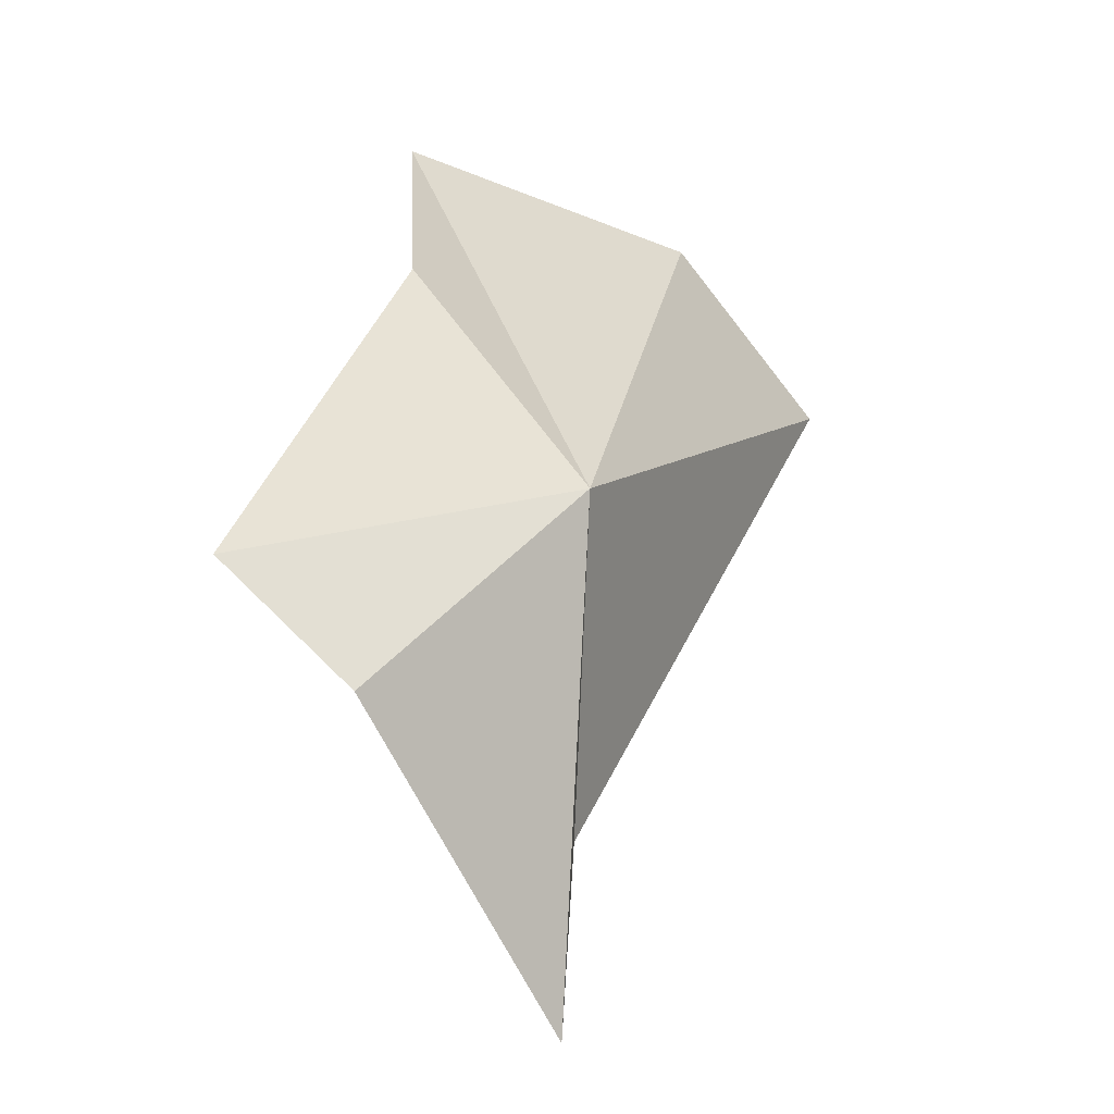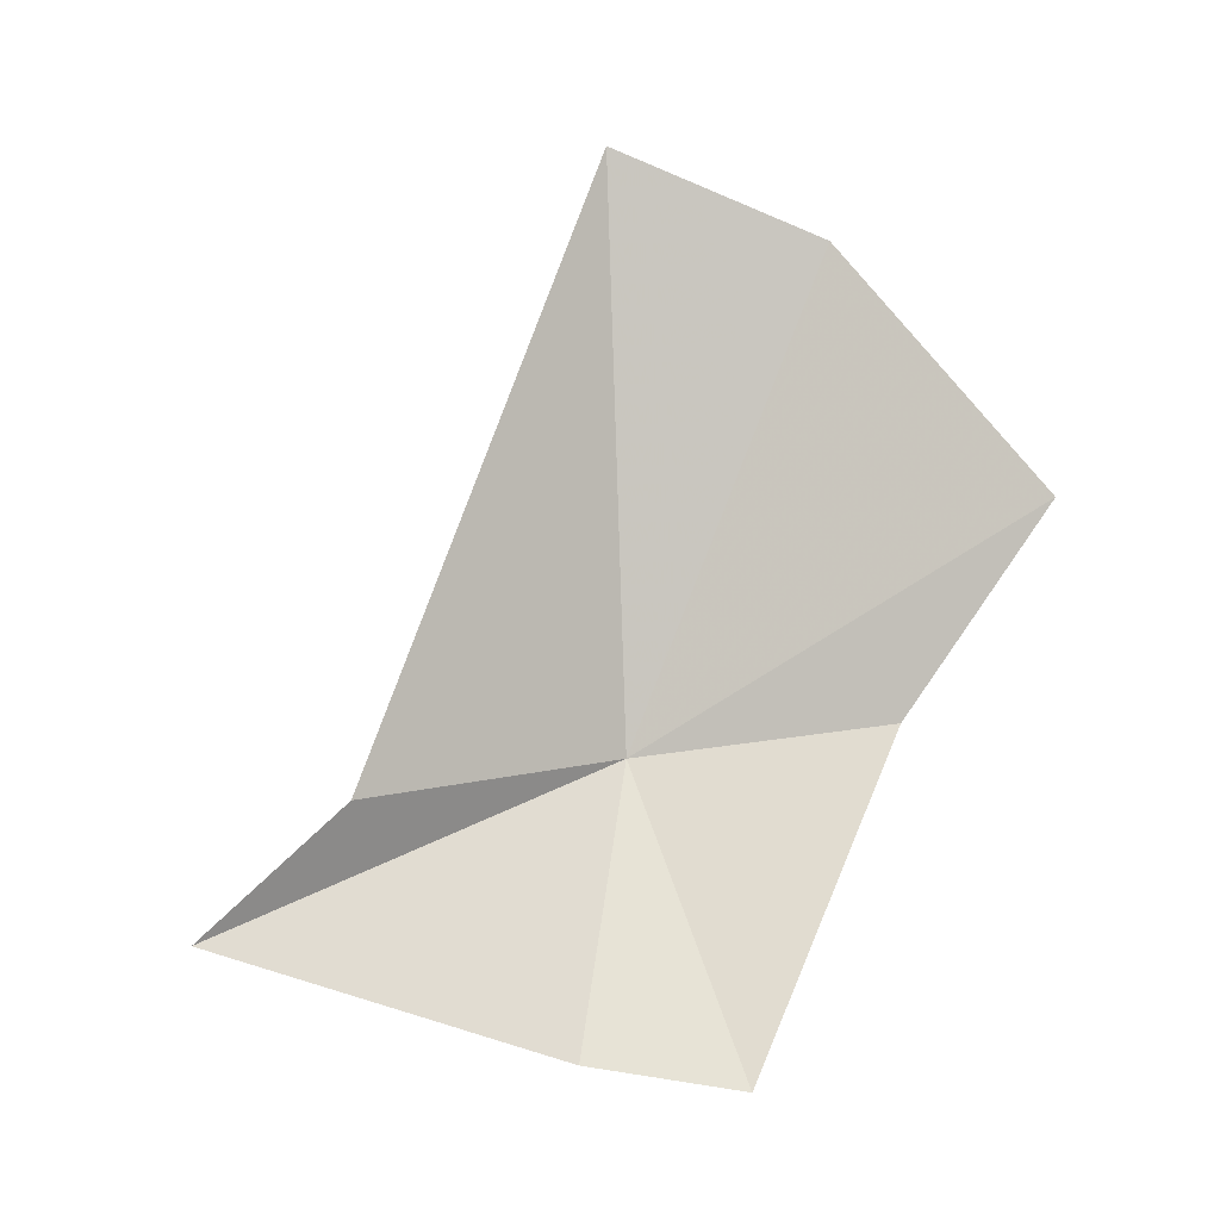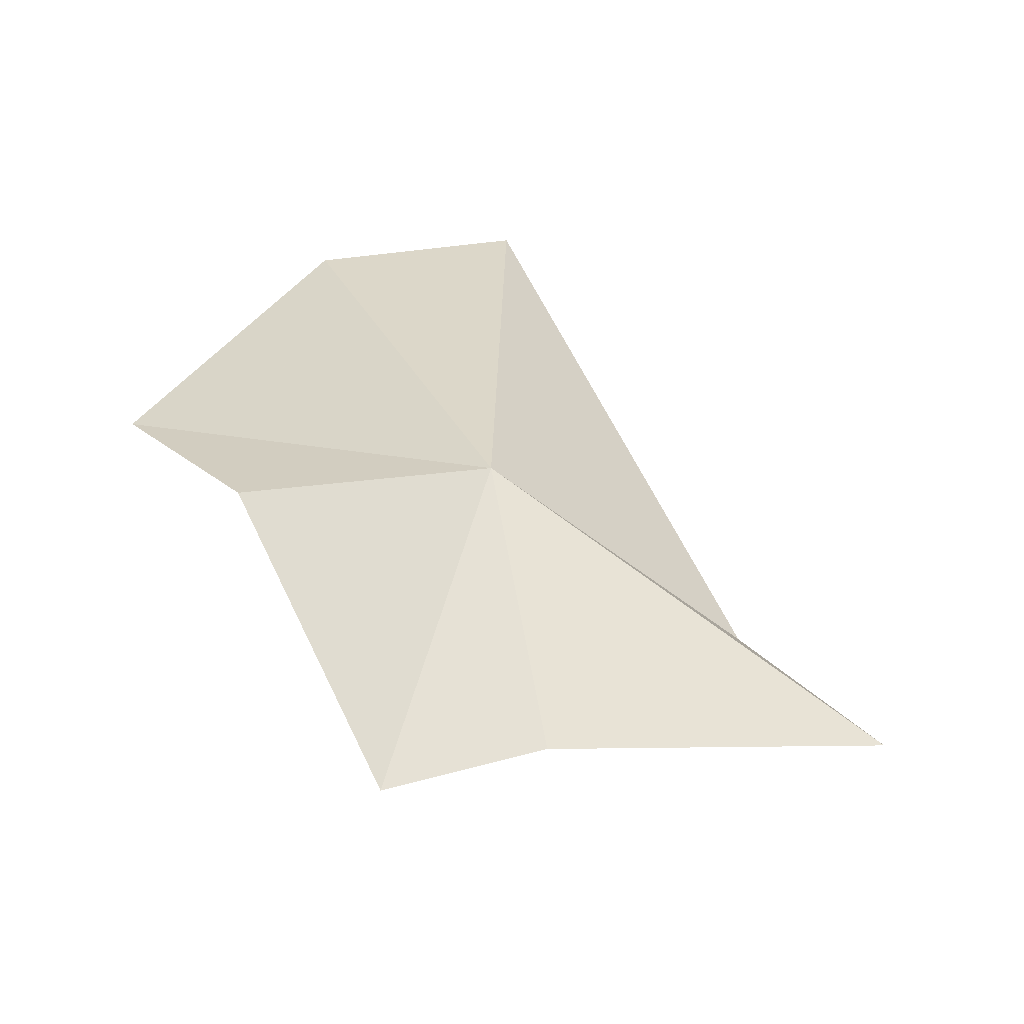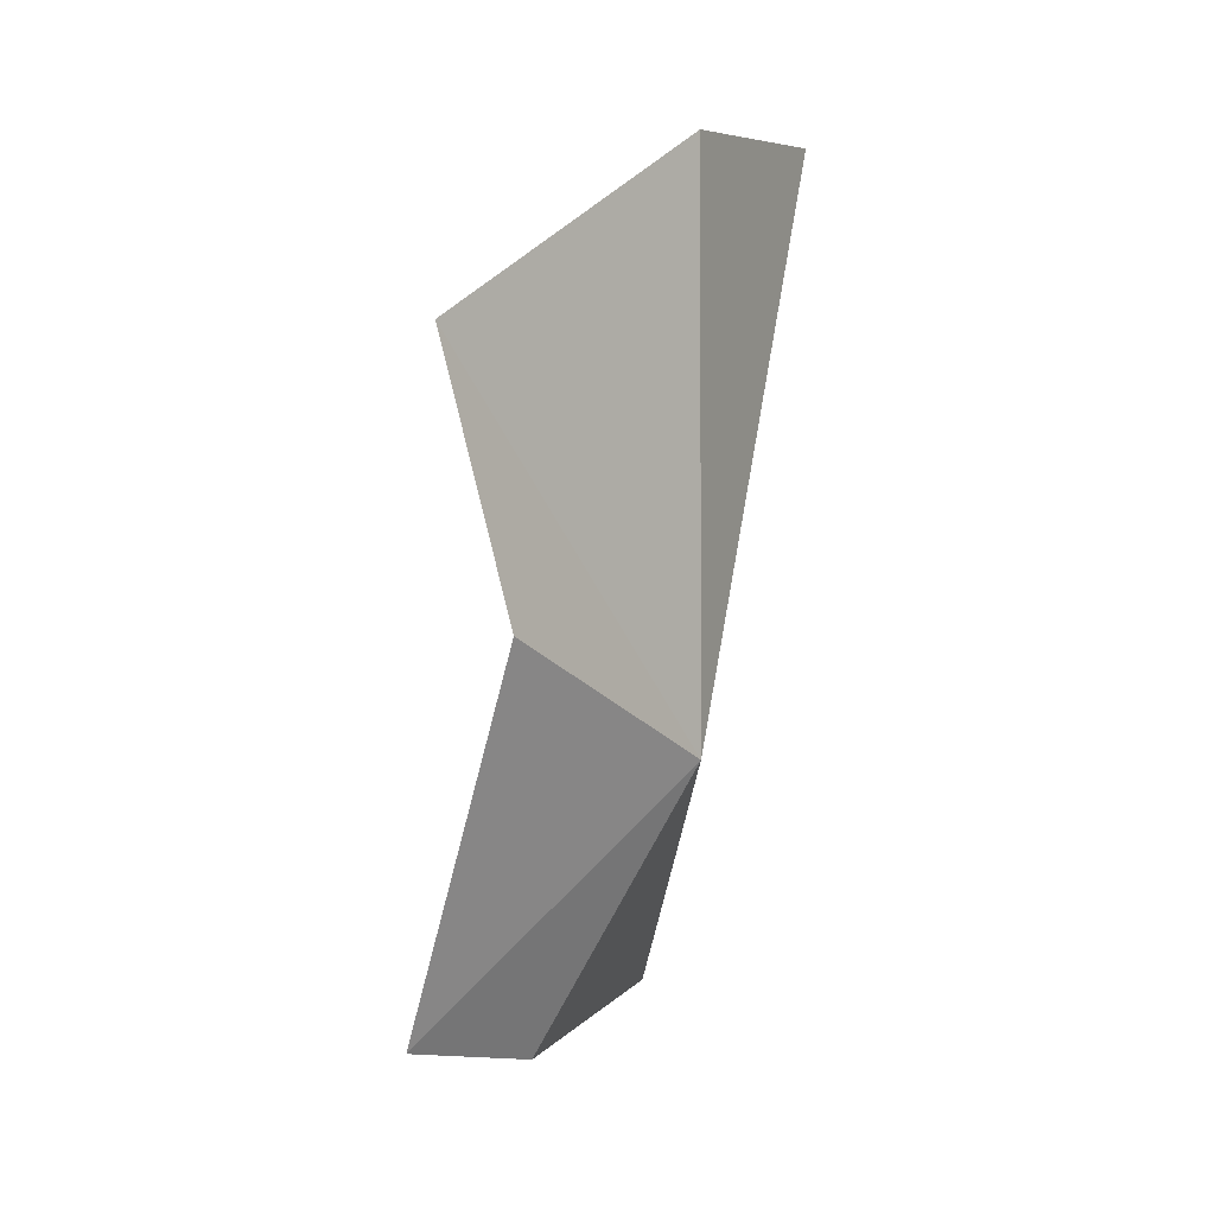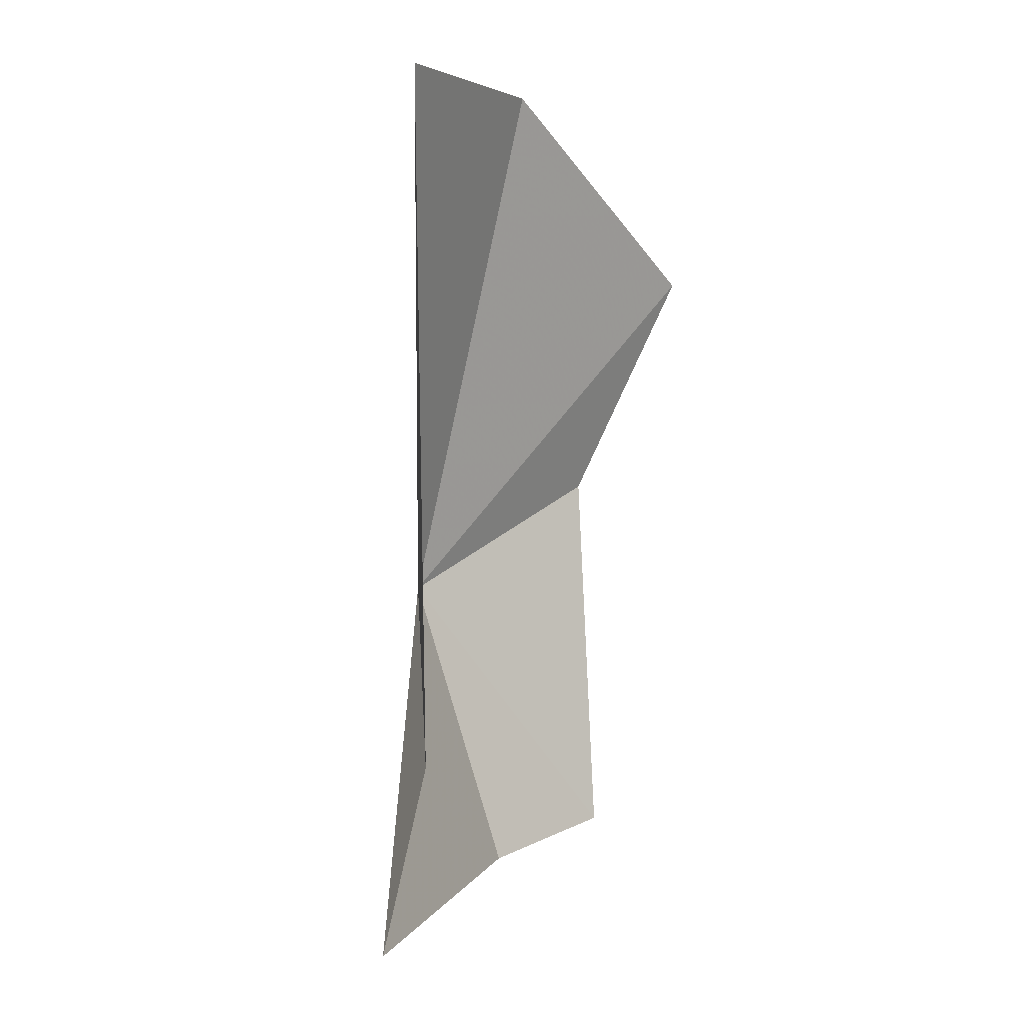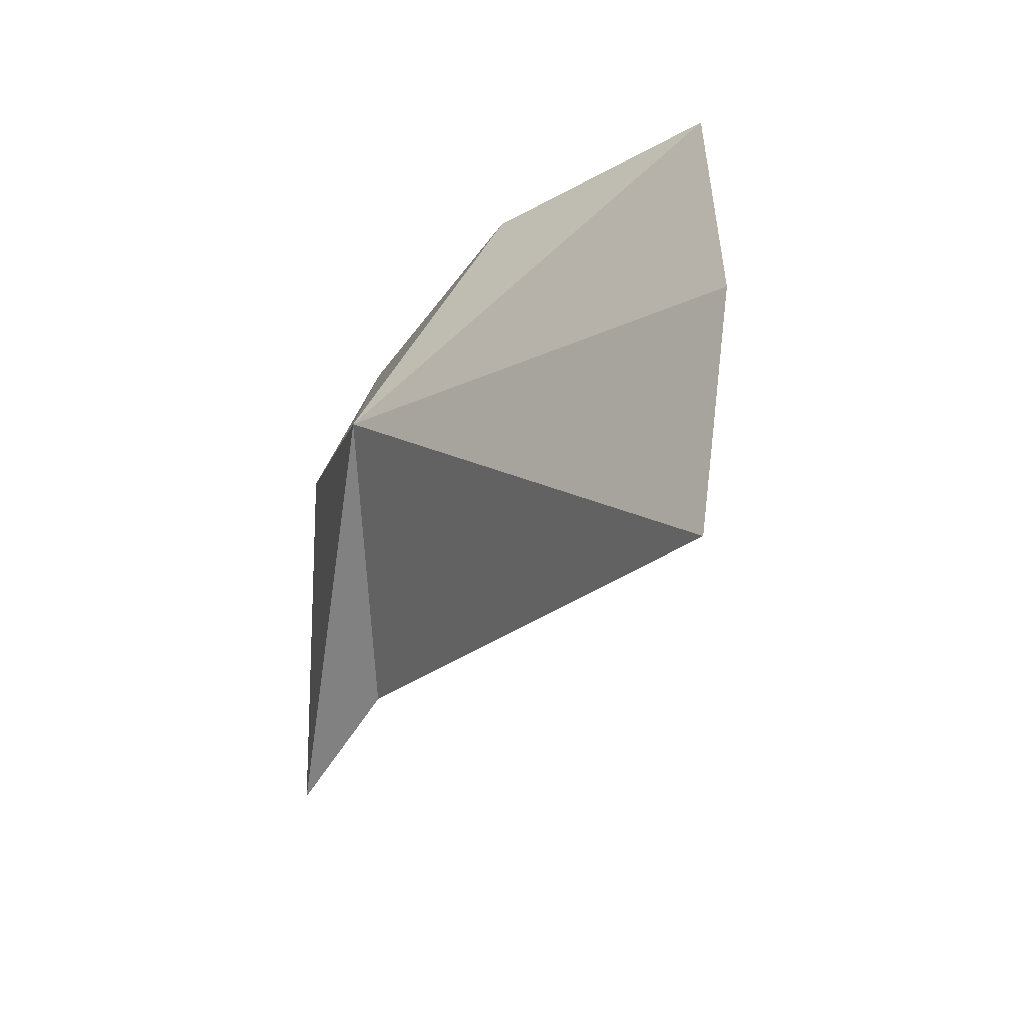
<metadata>
{"format":"obj","ext":"obj","renderer":"f3d","projection":"perspective","resolution":1024,"background":"white","views":[{"elev":4.5,"azim":-164.9,"up":"+Y"},{"elev":10.3,"azim":53.7,"up":"+Z"},{"elev":-71.0,"azim":-123.5,"up":"+Z"},{"elev":-19.7,"azim":174.3,"up":"+Z"},{"elev":-56.8,"azim":-10.5,"up":"+Y"},{"elev":18.9,"azim":-43.4,"up":"+Y"}]}
</metadata>
<code>
v -3.467 43.75 14.88
v 0 43.14 11.35
v -1.592 41.62 11.57
v -3.481 37.21 13.49
v -1.004 46.47 15.45
v -3.112 46.93 21.74
v -4.854 44.44 23.01
v -3.228 39.33 15.03
v 0 48.22 18.46
f 1 2 3
f 1 3 4
f 1 5 2
f 1 7 6
f 1 4 8
f 1 8 7
f 1 6 9
f 1 9 5

</code>
